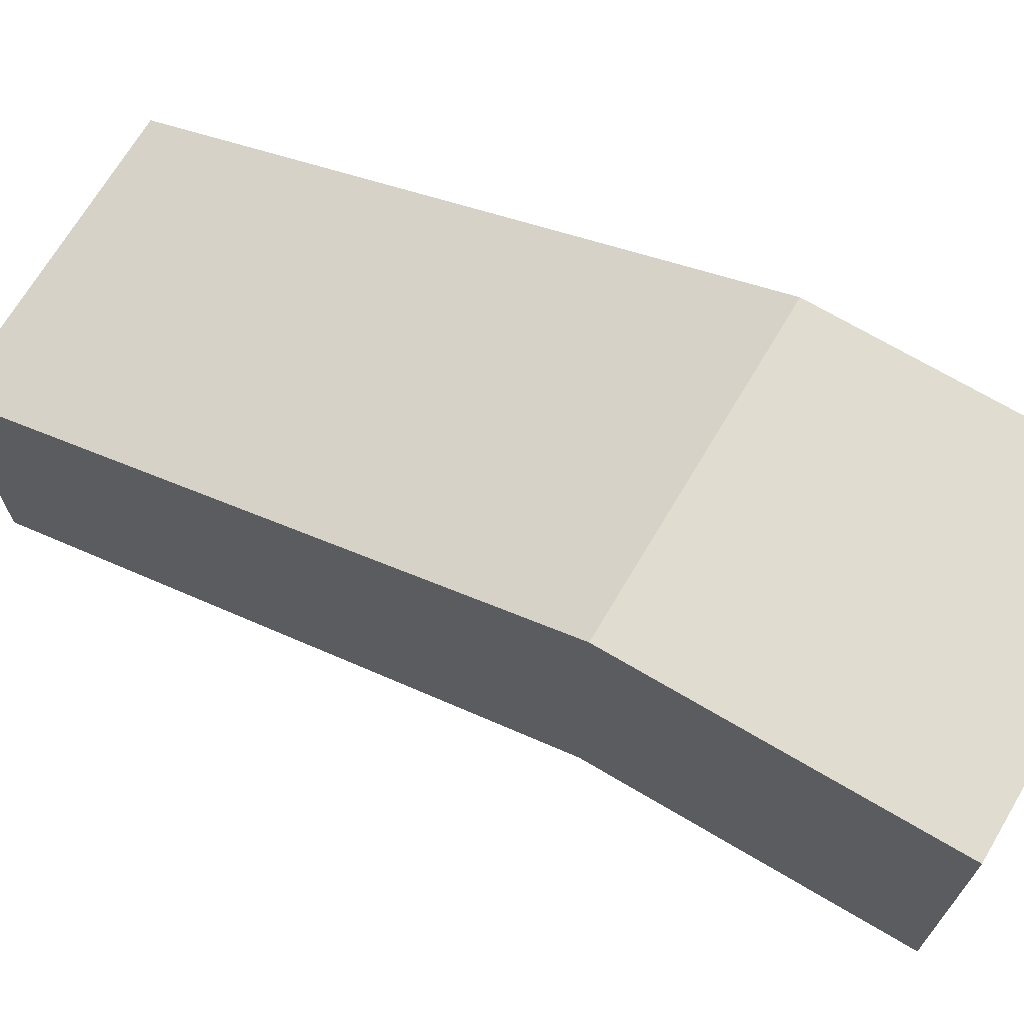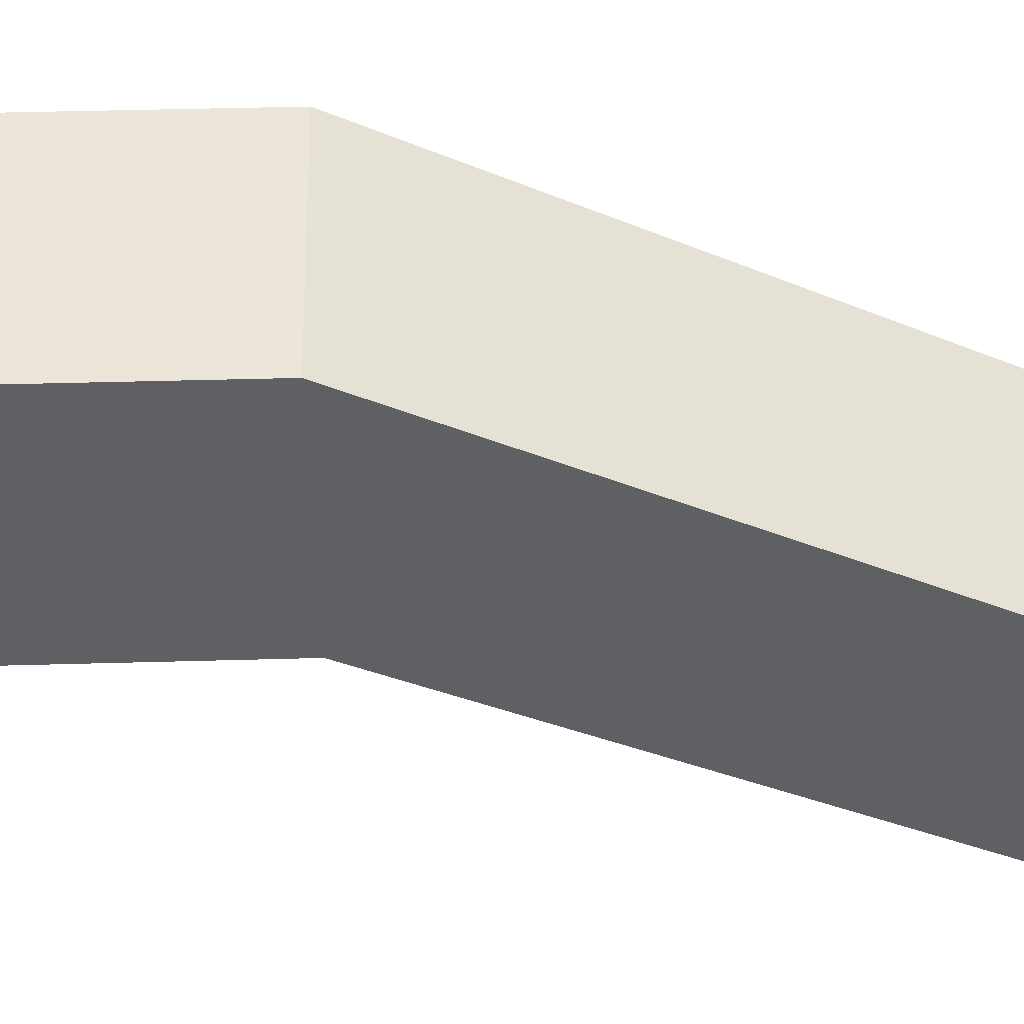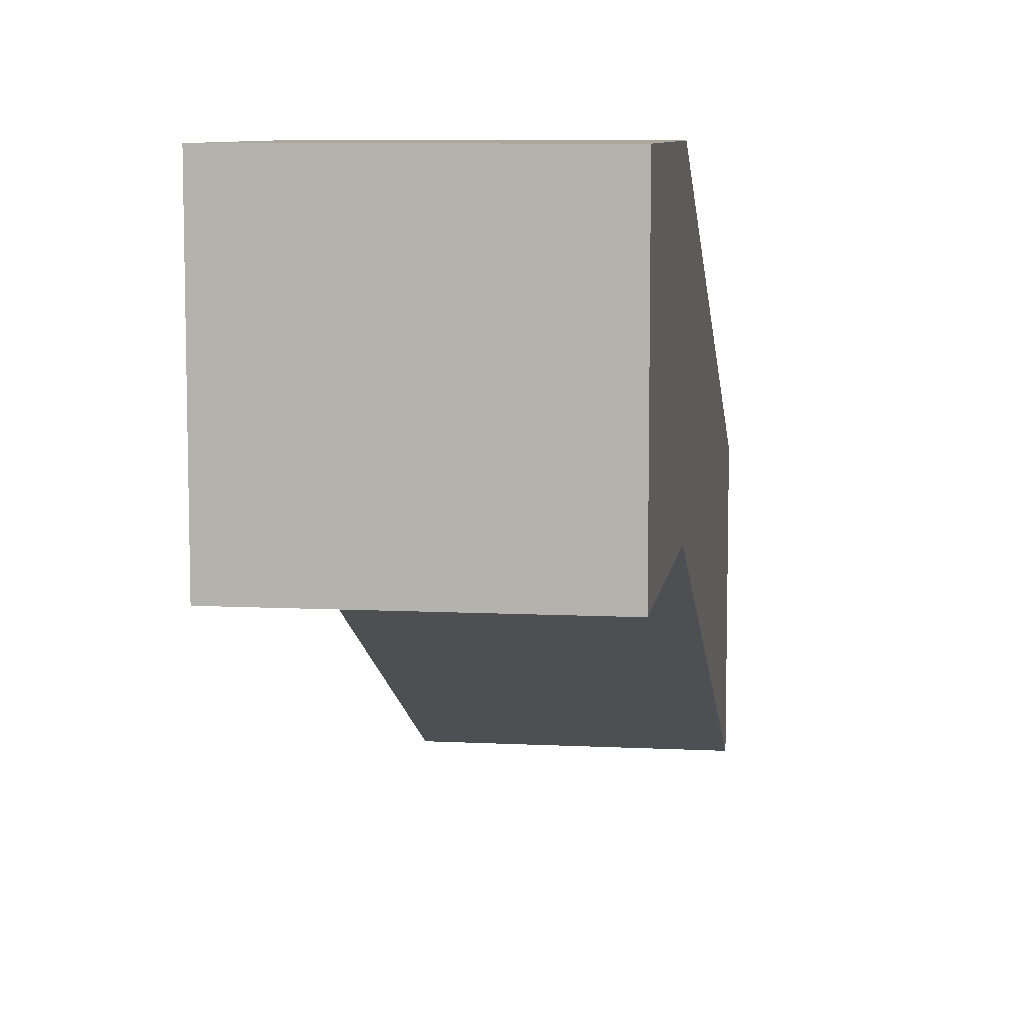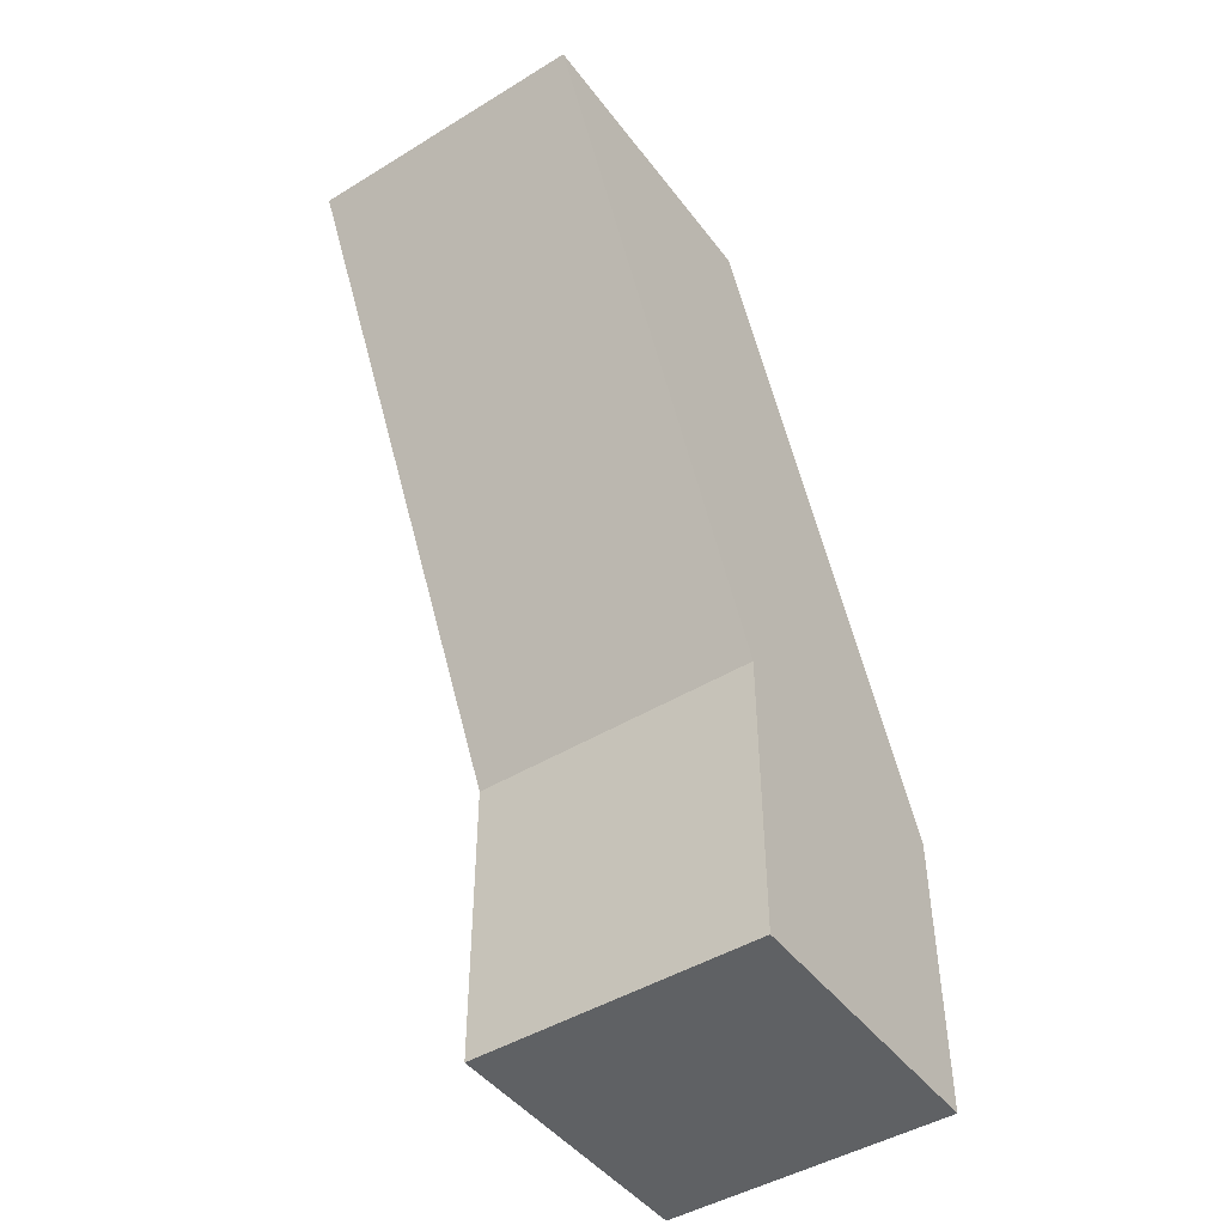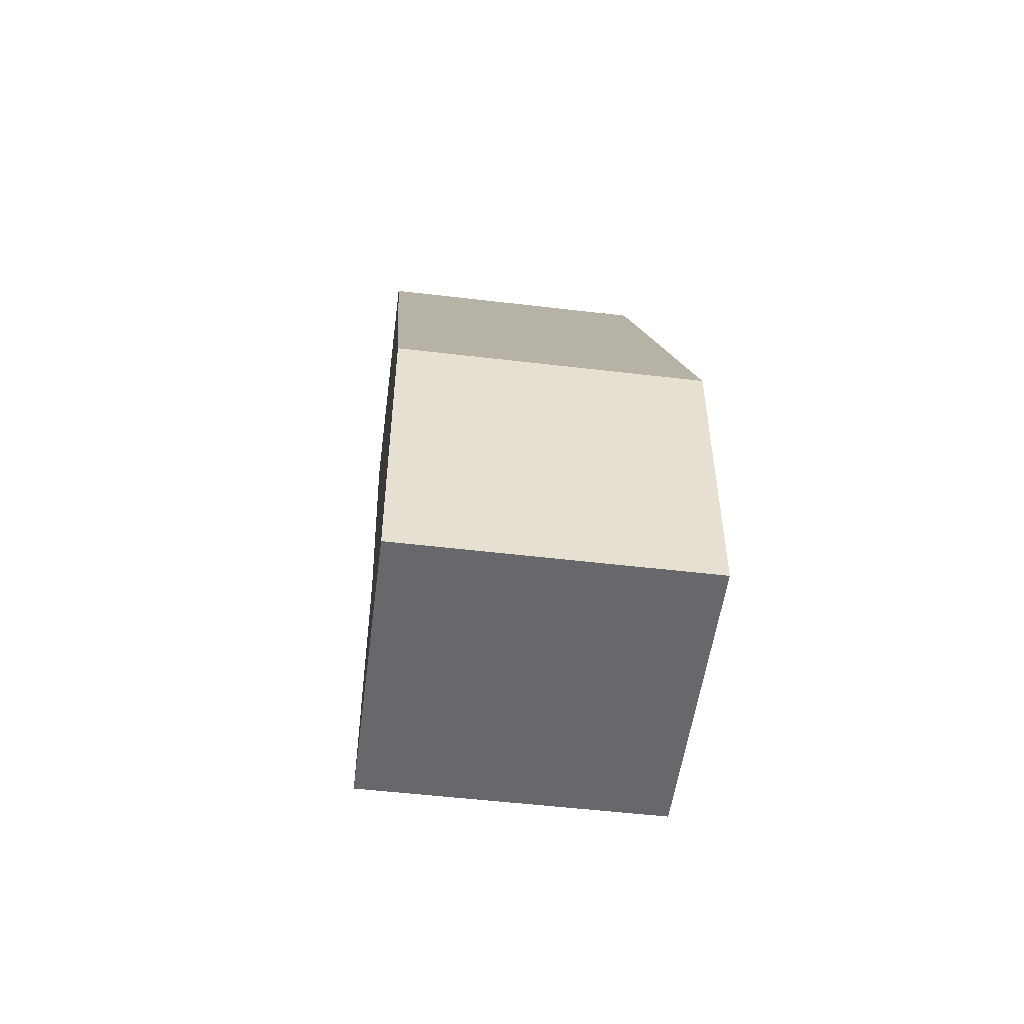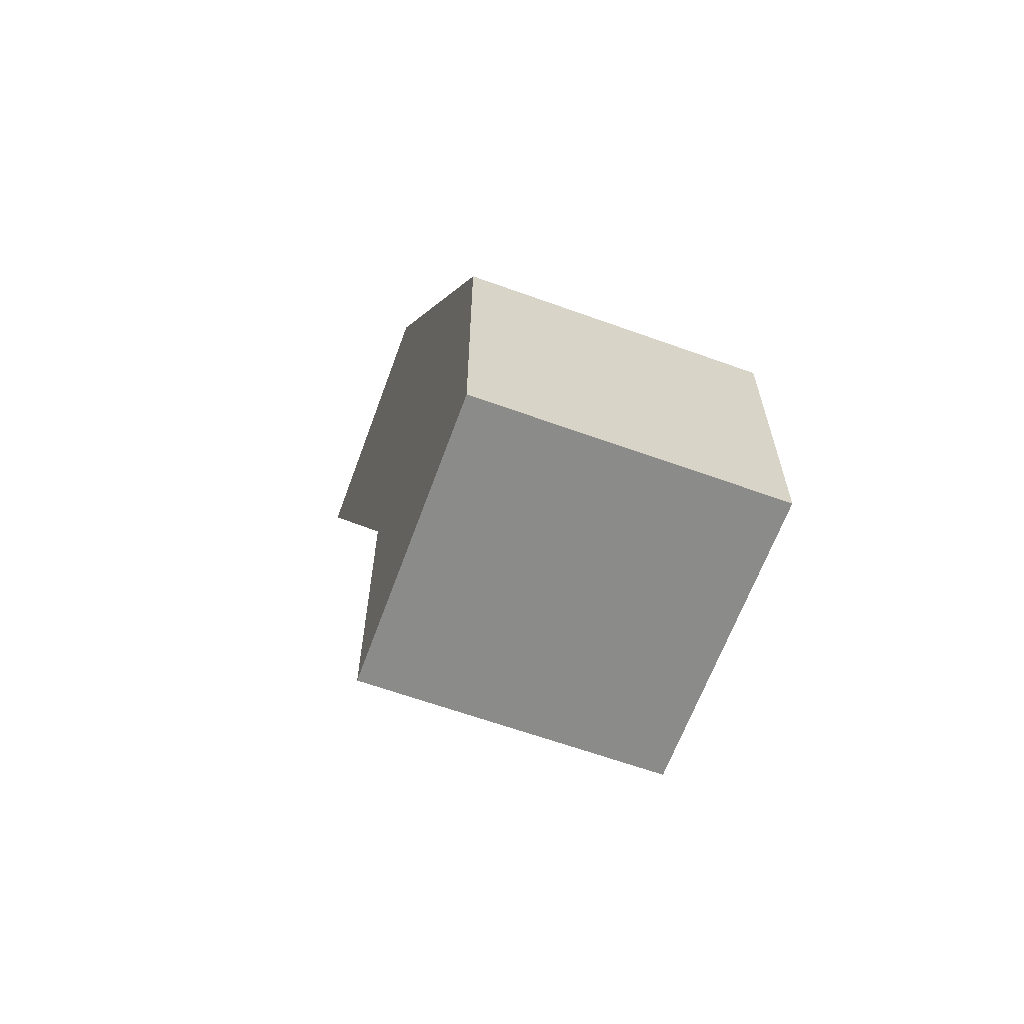
<metadata>
{"format":"obj","ext":"obj","renderer":"f3d","projection":"perspective","resolution":1024,"background":"white","views":[{"elev":69.7,"azim":120.7,"up":"+Y"},{"elev":46.8,"azim":-91.8,"up":"+Y"},{"elev":8.3,"azim":-172.1,"up":"+Y"},{"elev":-46.0,"azim":34.9,"up":"+Z"},{"elev":-52.3,"azim":172.7,"up":"+Z"},{"elev":-63.7,"azim":160.0,"up":"+Z"}]}
</metadata>
<code>
g pb_Mesh43568
v 1 -4 5
v -1 -4 5
v 1 -2 5
v -1 -2 5
v -1 -4 5
v -1 -2 1
v -1 -2 5
v -1 0 1
v -1 -2 -1
v 1 -2 -1
v -1 0 -1
v 1 0 -1
v 1 -2 1
v 1 -4 5
v 1 0 1
v 1 -2 5
v 1 -2 5
v -1 -2 5
v 1 0 1
v -1 0 1
v 1 -2 1
v -1 -2 1
v 1 -4 5
v -1 -4 5
v -1 -2 1
v 1 -2 1
v -1 -2 -1
v 1 -2 -1
v -1 0 -1
v -1 -2 -1
v 1 -2 -1
v 1 0 -1
v 1 0 1
v -1 0 1
v 1 0 -1
v -1 0 -1
g pb_Mesh43568_0
f 3 2 1
f 3 4 2
f 7 6 5
f 7 8 6
f 11 10 9
f 11 12 10
f 15 14 13
f 15 16 14
f 19 18 17
f 19 20 18
f 23 22 21
f 23 24 22
f 27 26 25
f 27 28 26
f 29 6 8
f 29 30 6
f 31 15 13
f 31 32 15
f 35 34 33
f 35 36 34

</code>
